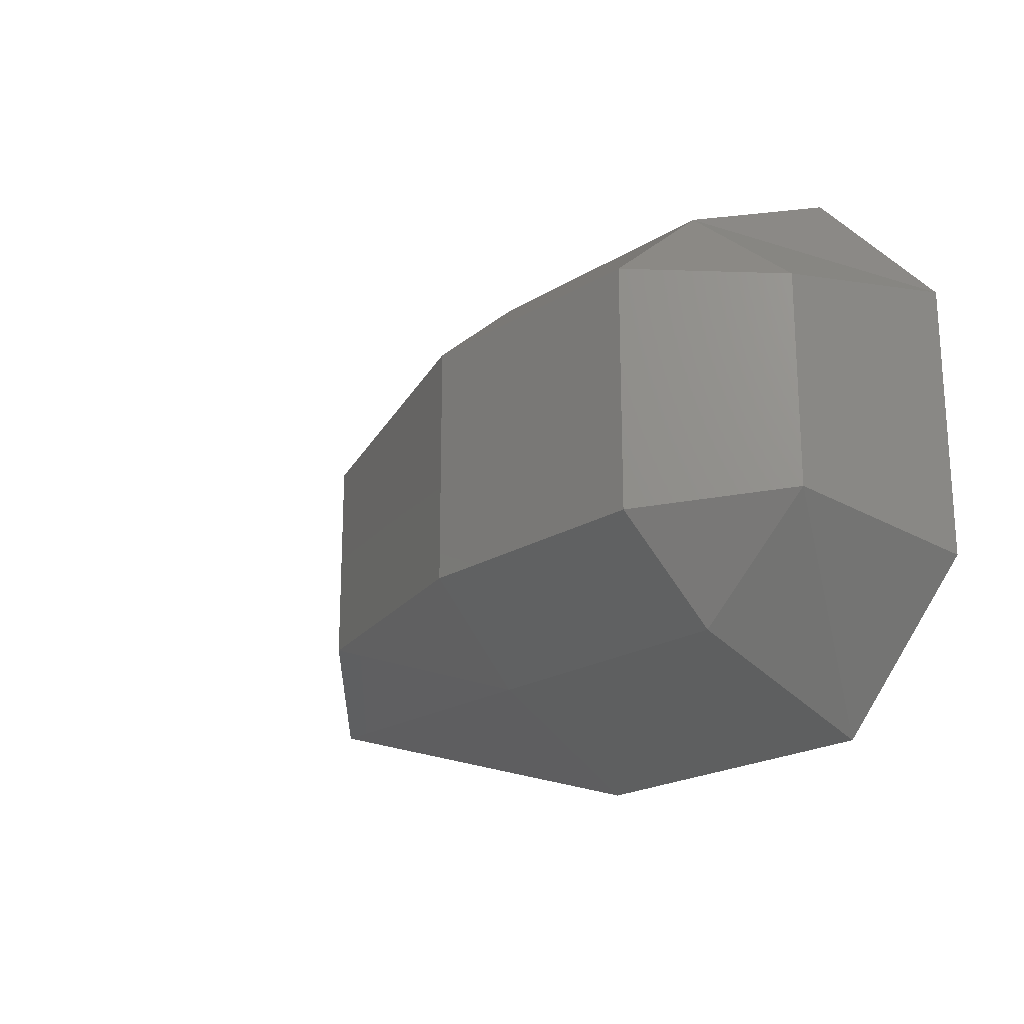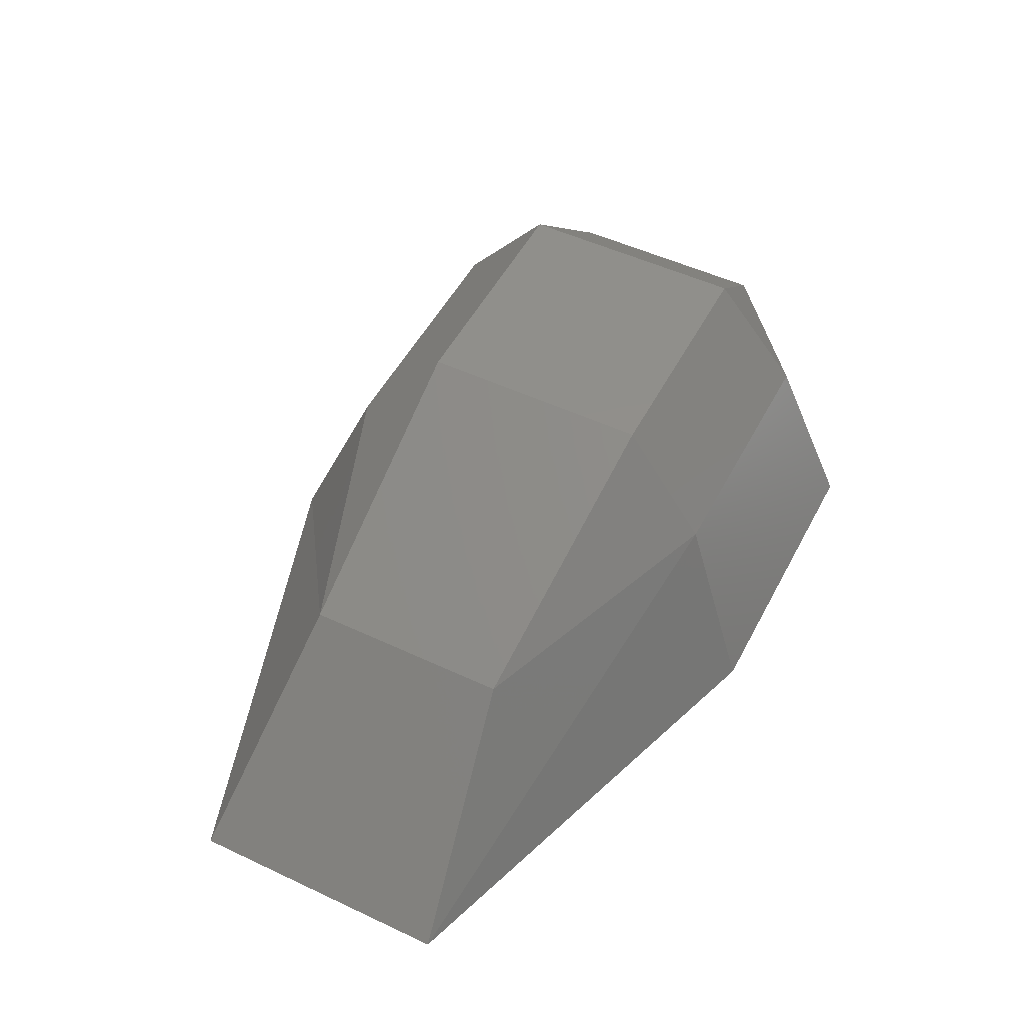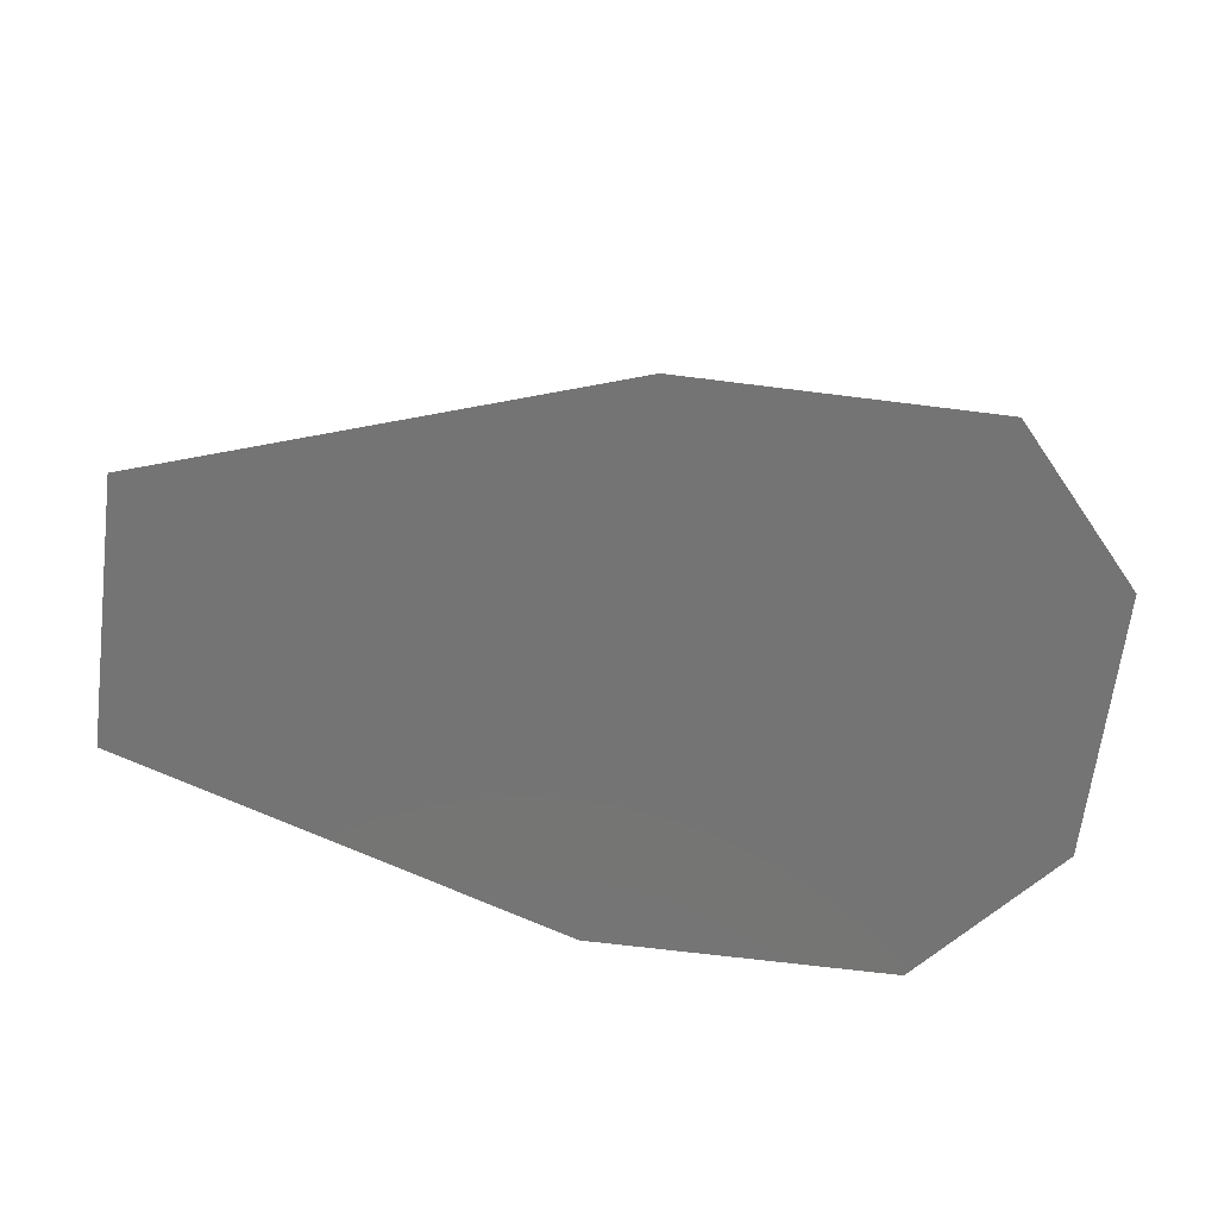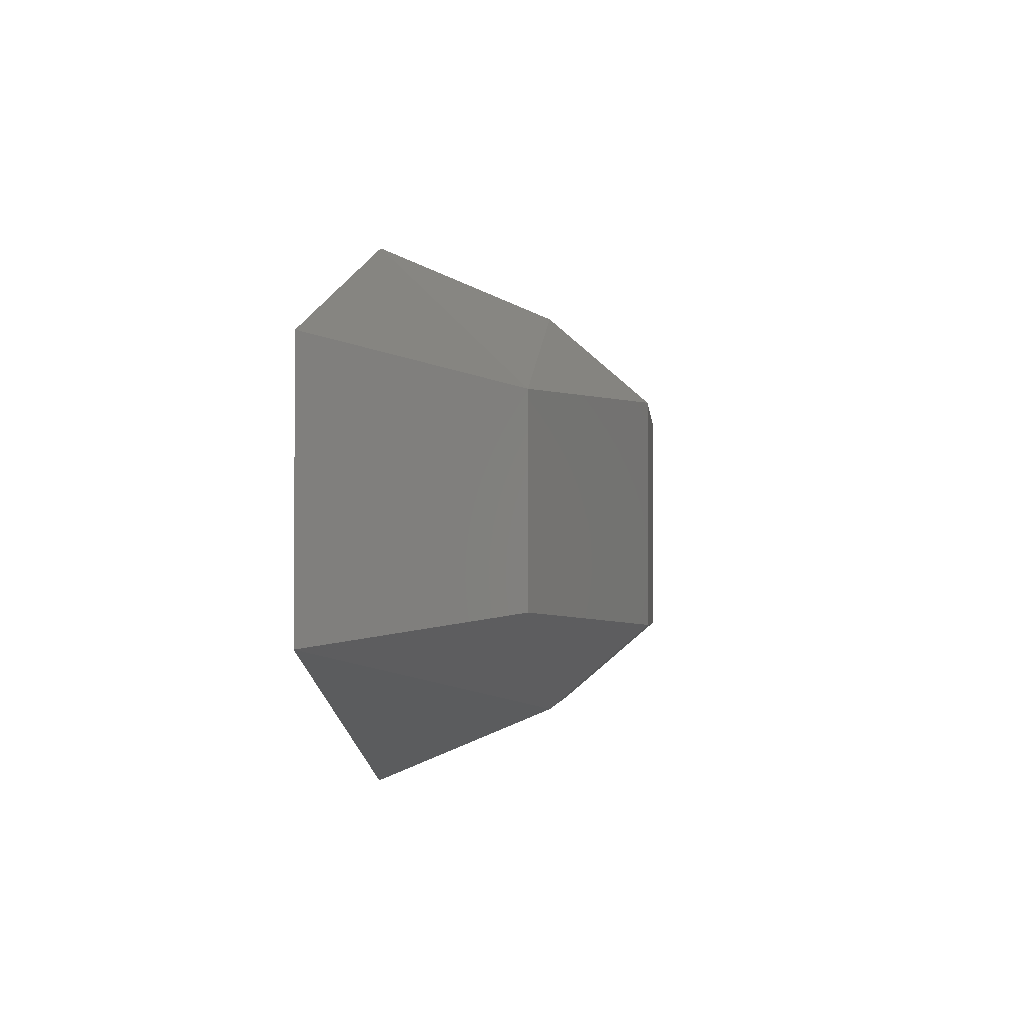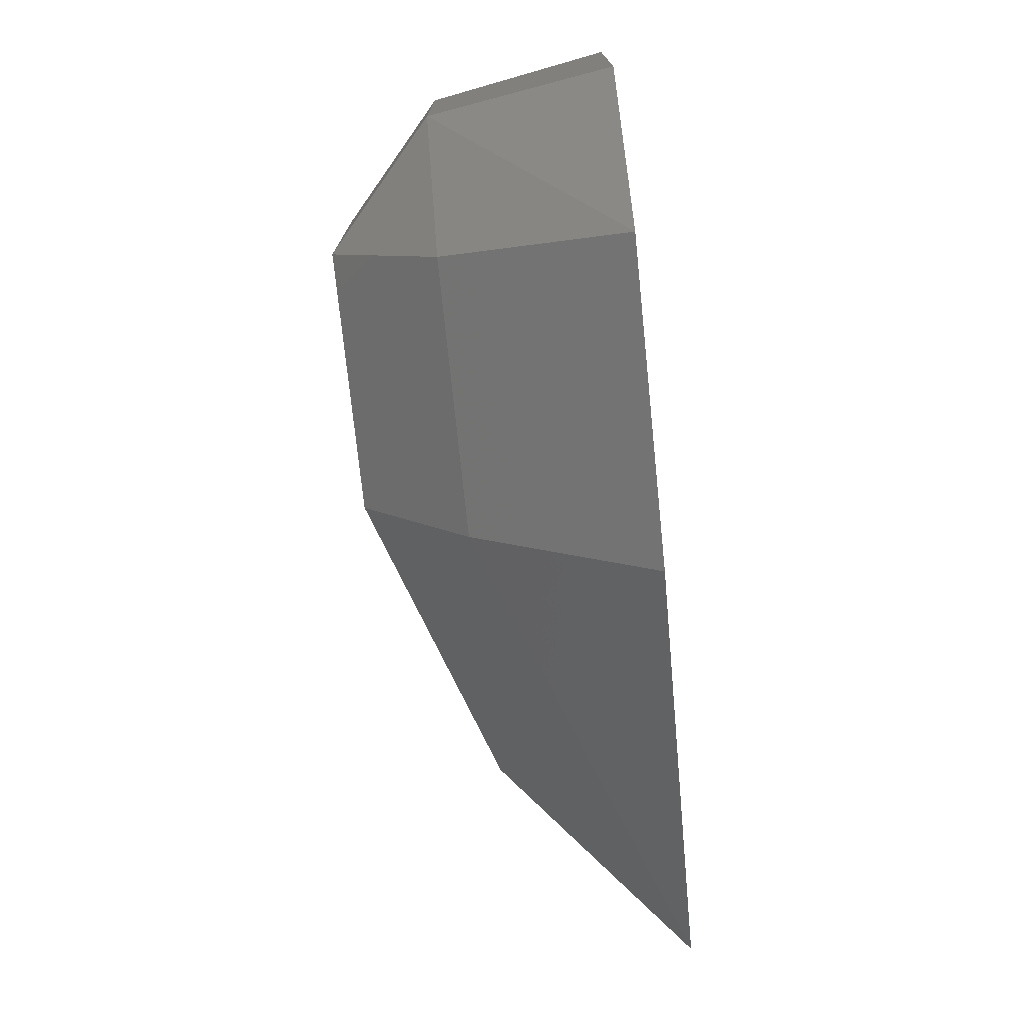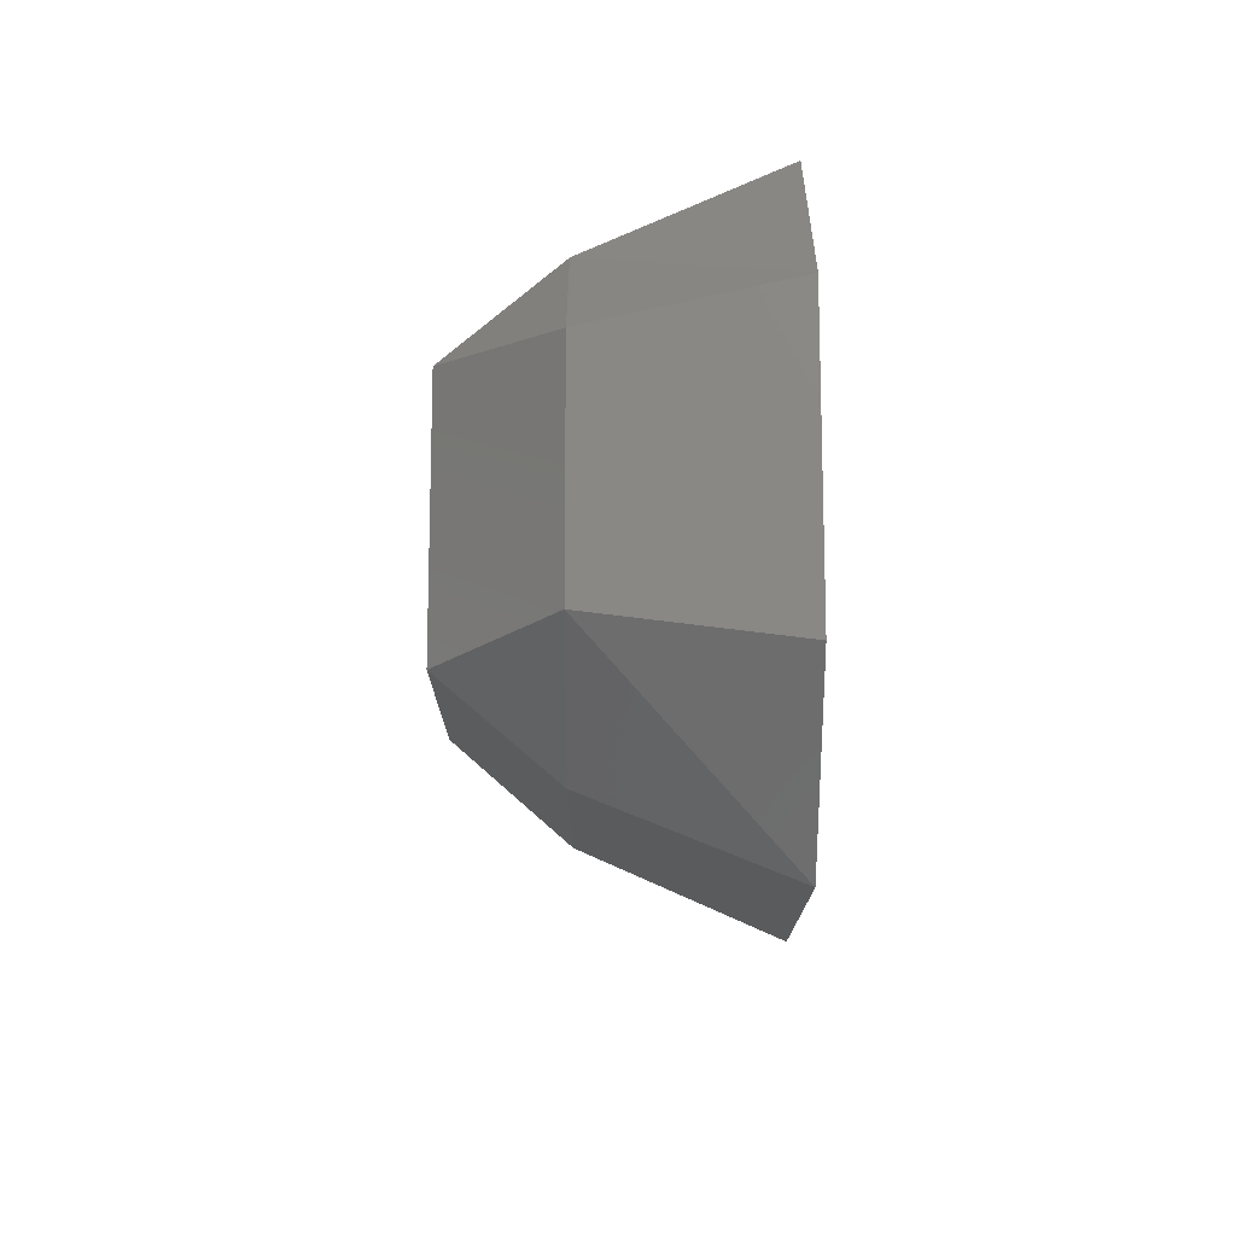
<metadata>
{"format":"stl","ext":"stl","renderer":"f3d","projection":"perspective","resolution":1024,"background":"white","views":[{"elev":-20.7,"azim":48.1,"up":"+Y"},{"elev":50.9,"azim":-62.9,"up":"+Z"},{"elev":-66.5,"azim":-7.2,"up":"+Z"},{"elev":-2.5,"azim":-84.8,"up":"+Y"},{"elev":-74.5,"azim":95.9,"up":"+Y"},{"elev":-14.6,"azim":90.0,"up":"+Y"}]}
</metadata>
<code>
# stl→obj: 20 verts, 36 faces
v -0.157 -0.007 -0.247
v -0.137 -0.008 -0.24
v -0.157 0.007 -0.247
v -0.137 0.008 -0.24
v -0.138 0.014 -0.247
v -0.12 0.008 -0.24
v -0.12 0.014 -0.247
v -0.112 0.007 -0.247
v -0.11 0.009 -0.259
v -0.171 -0.009 -0.259
v -0.171 0.009 -0.259
v -0.14 -0.019 -0.259
v -0.14 0.019 -0.259
v -0.119 -0.019 -0.259
v -0.119 0.019 -0.259
v -0.11 -0.009 -0.259
v -0.112 -0.007 -0.247
v -0.12 -0.014 -0.247
v -0.138 -0.014 -0.247
v -0.12 -0.008 -0.24
f 1 2 3
f 2 3 4
f 3 4 5
f 4 5 6
f 5 6 7
f 6 7 8
f 7 8 9
f 10 11 12
f 11 12 13
f 12 13 14
f 13 14 15
f 14 15 16
f 15 16 9
f 16 17 14
f 17 14 18
f 14 18 12
f 18 12 19
f 12 19 10
f 19 10 1
f 9 7 15
f 7 15 5
f 15 5 13
f 5 13 3
f 13 3 11
f 1 19 2
f 19 2 18
f 2 18 20
f 18 20 17
f 2 4 20
f 4 20 6
f 20 6 17
f 6 17 8
f 11 3 10
f 3 10 1
f 8 9 17
f 9 17 16

</code>
